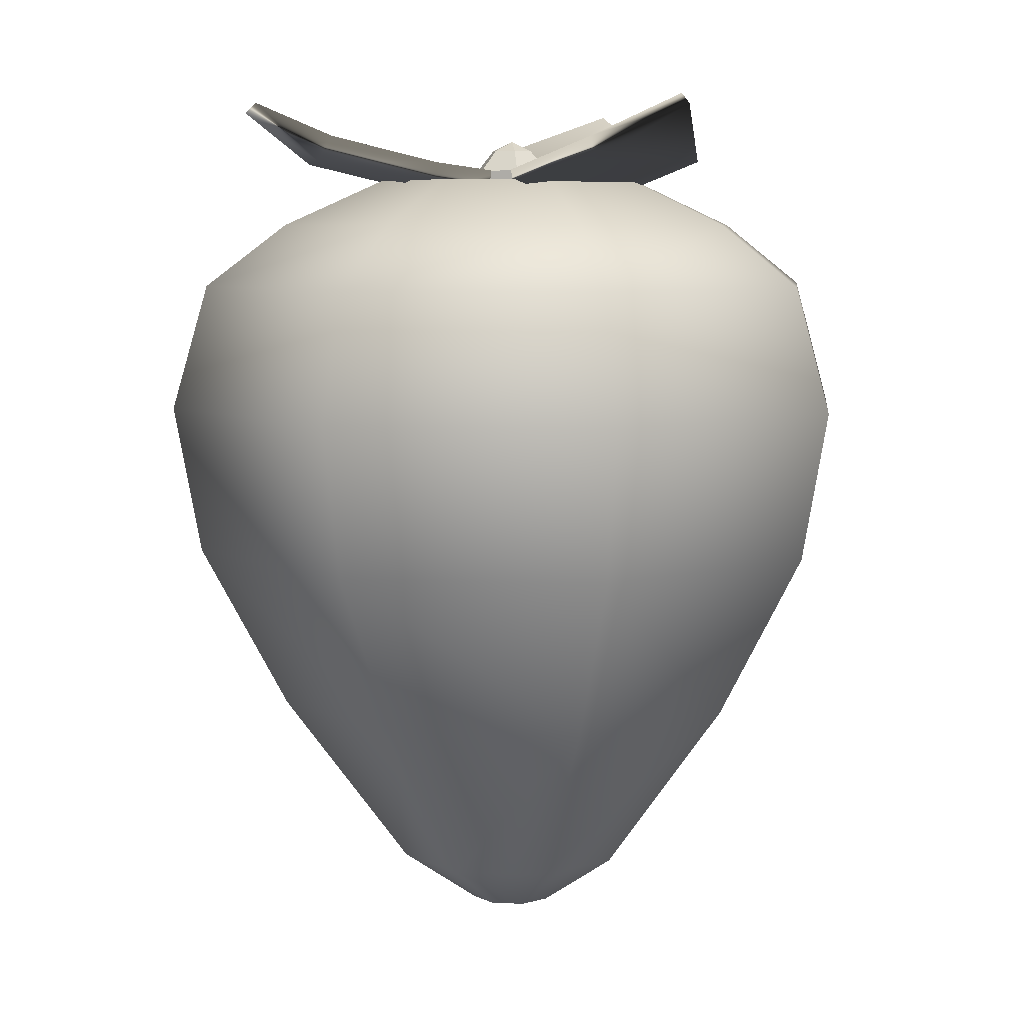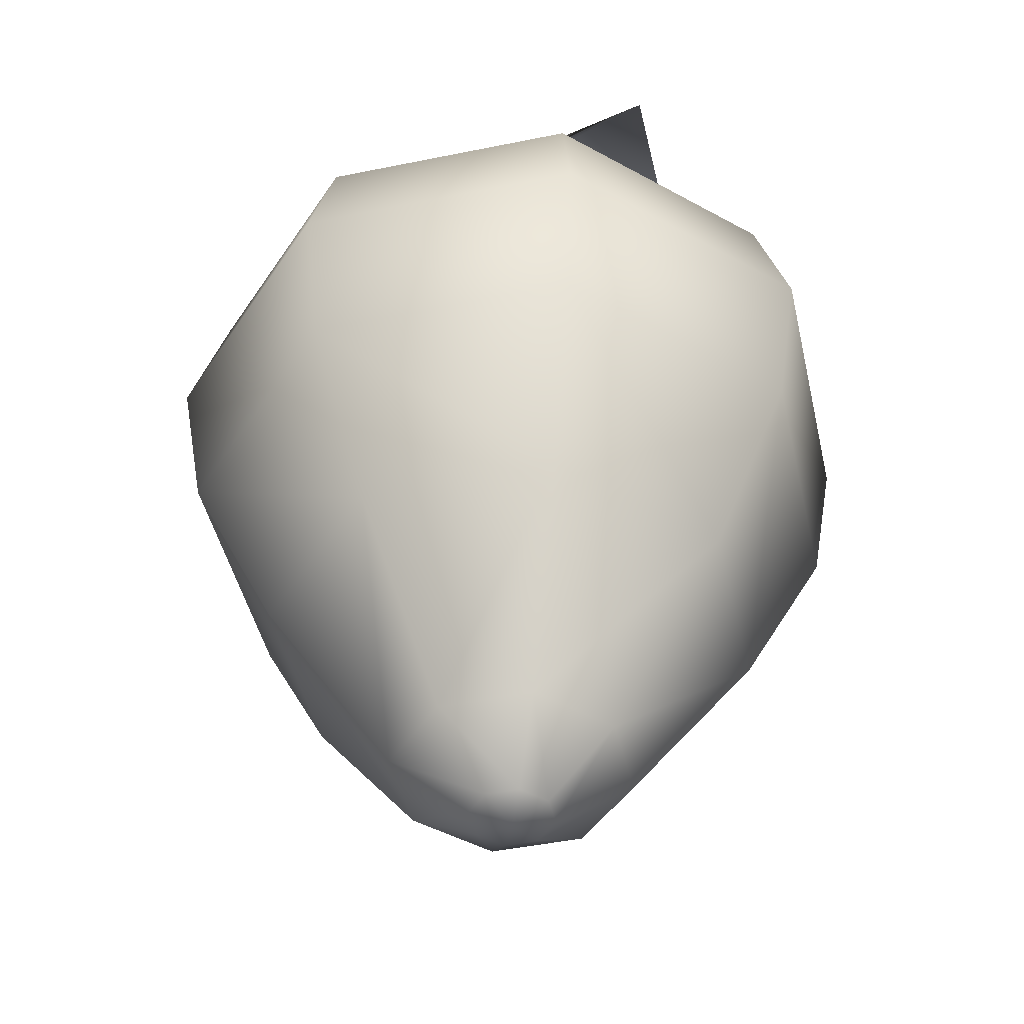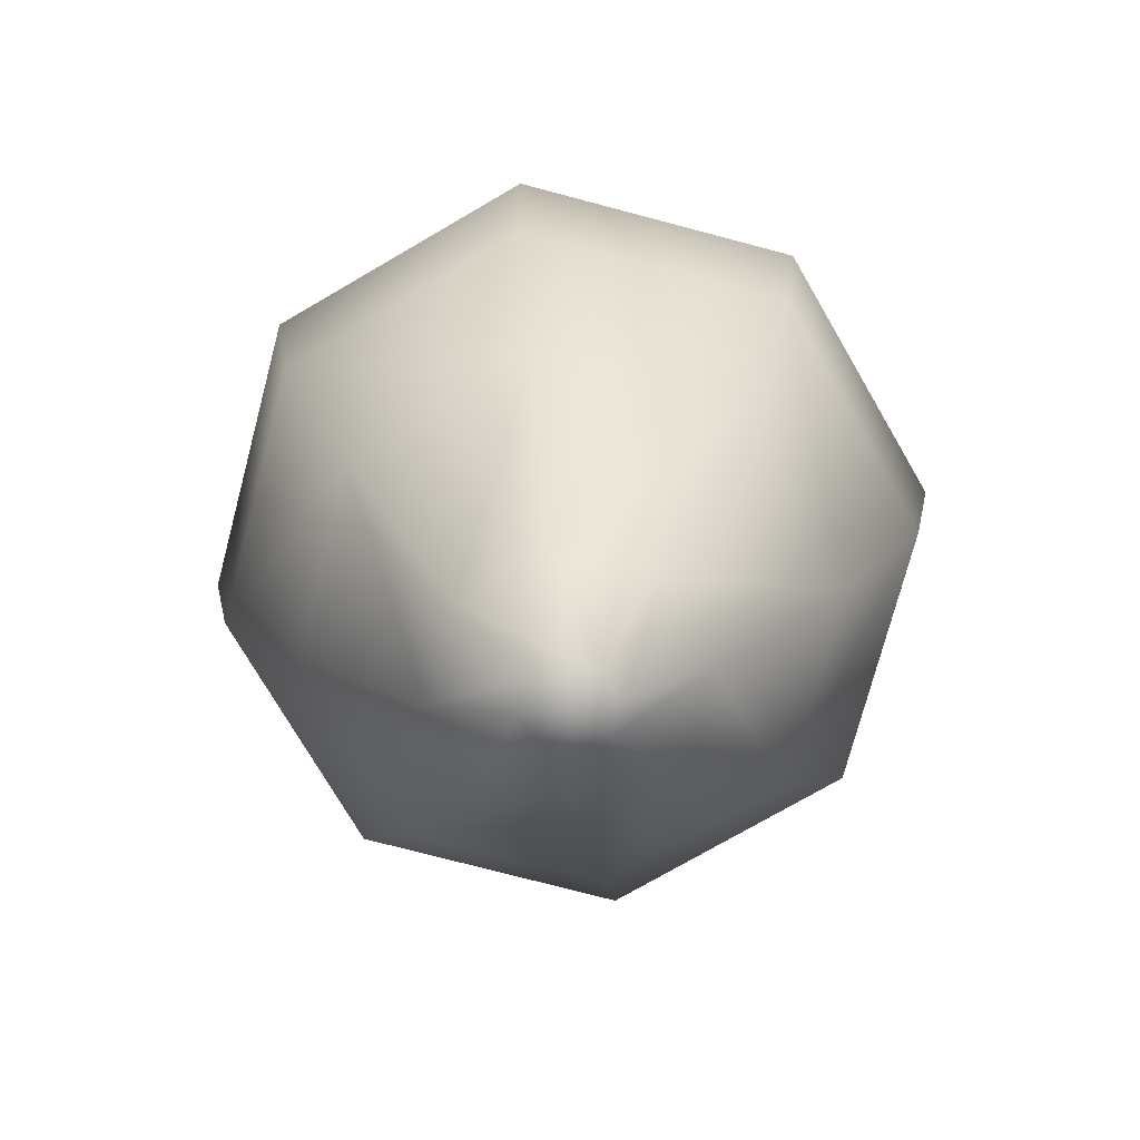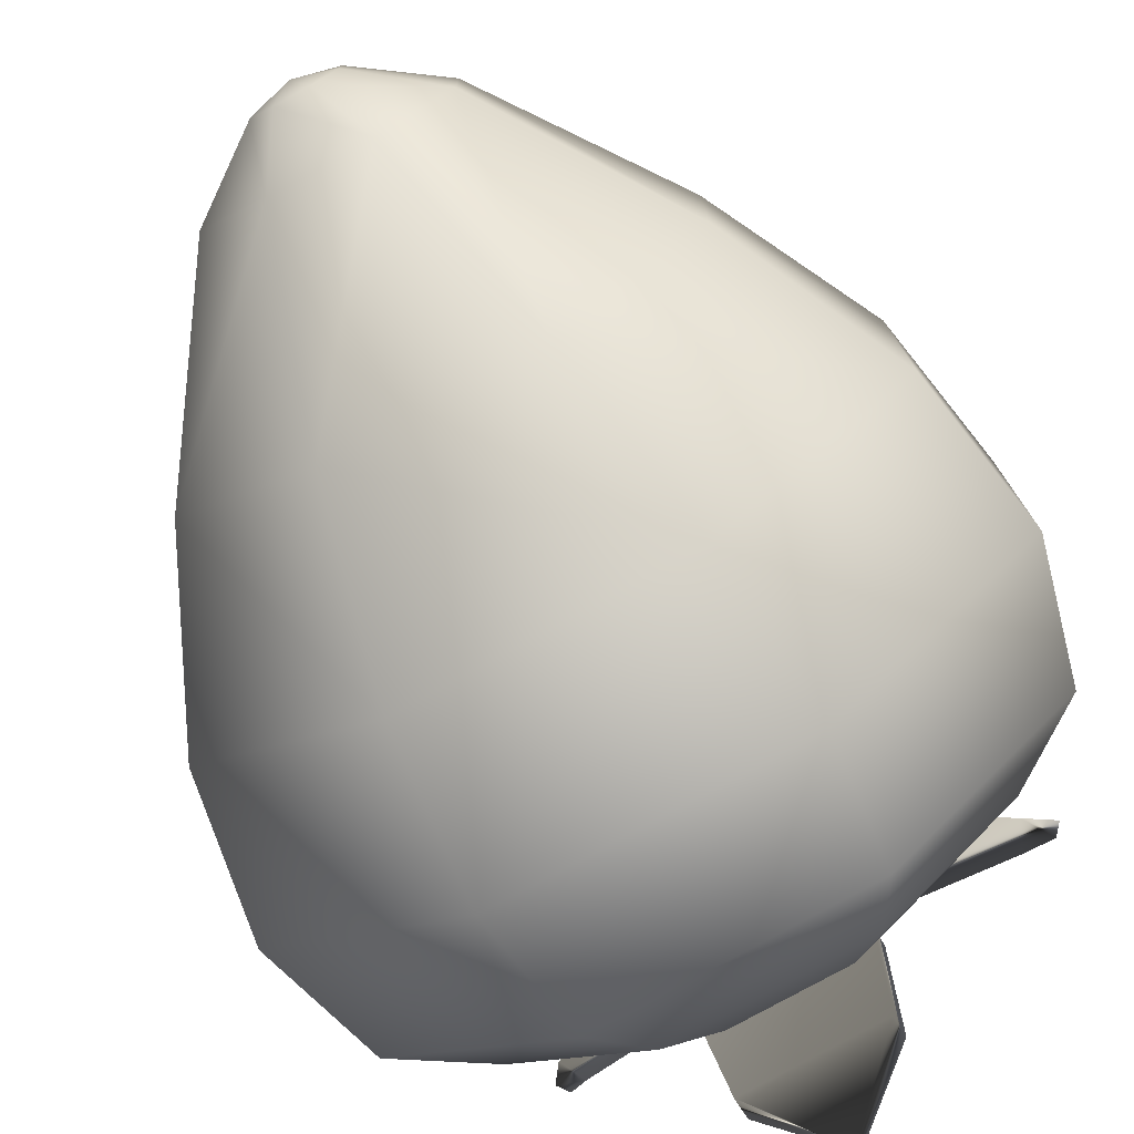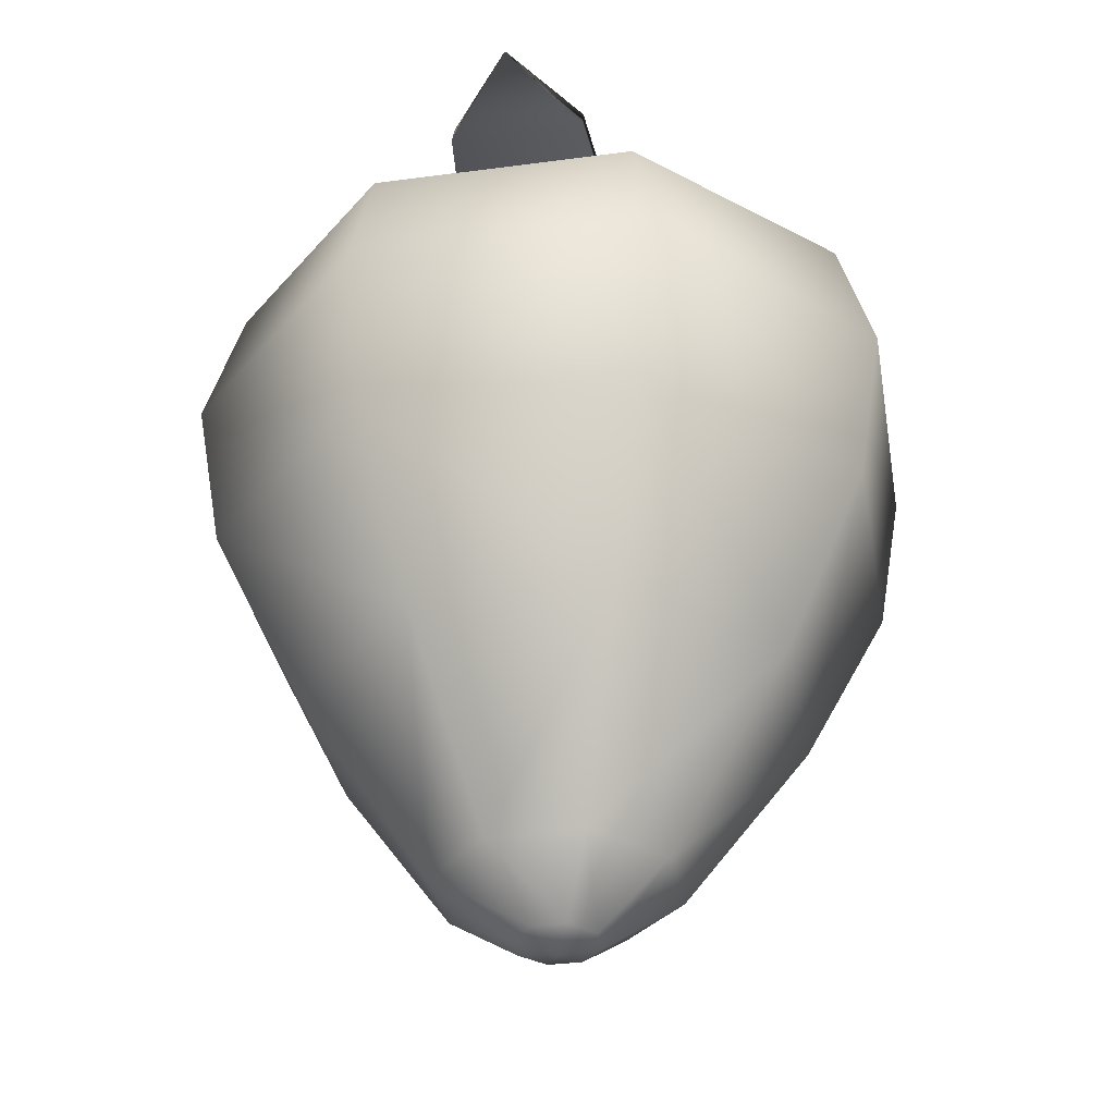
<metadata>
{"format":"obj","ext":"obj","renderer":"f3d","projection":"perspective","resolution":1024,"background":"white","views":[{"elev":6.9,"azim":141.9,"up":"+Y"},{"elev":-46.9,"azim":148.0,"up":"+Y"},{"elev":-74.7,"azim":-59.8,"up":"+Y"},{"elev":-77.2,"azim":29.1,"up":"+Z"},{"elev":-35.1,"azim":-170.0,"up":"+Y"}]}
</metadata>
<code>
g Rules_Fruit_Strawberry_Col
v 0.2871 2.431 0.7417
v 0.01512 2.478 0.1869
v 0.003256 2.575 0.1793
v 0.2729 2.616 0.7329
v 0.9424 2.816 1.142
v 1.03 2.64 1.197
v 1.716 3.002 1.007
v 1.647 3.076 0.965
v 1.529 2.64 0.3248
v 1.442 2.818 0.269
v 0.7577 2.634 -0.0804
v 0.7721 2.431 -0.07196
v 0.1444 2.575 -0.05619
v 0.1568 2.478 -0.04934
v 1.647 3.076 0.965
v 0.9424 2.816 1.142
v 1.442 2.818 0.269
v 0.2729 2.616 0.7329
v 0.7577 2.634 -0.0804
v 0.003256 2.575 0.1793
v 0.1444 2.575 -0.05619
v 0.01512 2.478 0.1869
v 0.7721 2.431 -0.07196
v 0.1568 2.478 -0.04934
v 0.2871 2.431 0.7417
v 1.03 2.64 1.197
v 1.529 2.64 0.3248
v 1.716 3.002 1.007
v 0.5664 2.437 -0.728
v 0.1507 2.478 -0.2122
v 0.1502 2.575 -0.1981
v 0.5662 2.573 -0.7136
v 0.4939 2.784 -1.501
v 0.4936 2.622 -1.563
v 0.02842 3 -1.998
v 0.02805 3.073 -1.918
v -0.4529 2.622 -1.564
v -0.4537 2.787 -1.502
v -0.5389 2.591 -0.7147
v -0.5391 2.437 -0.7291
v -0.1243 2.575 -0.1984
v -0.1248 2.478 -0.2126
v 0.02805 3.073 -1.918
v 0.4939 2.784 -1.501
v -0.4537 2.787 -1.502
v 0.5662 2.573 -0.7136
v -0.5389 2.591 -0.7147
v 0.1502 2.575 -0.1981
v -0.1243 2.575 -0.1984
v 0.1507 2.478 -0.2122
v -0.5391 2.437 -0.7291
v -0.1248 2.478 -0.2126
v 0.5664 2.437 -0.728
v 0.4936 2.622 -1.563
v -0.4529 2.622 -1.564
v 0.02842 3 -1.998
v -0.7872 2.429 -0.1496
v -0.1002 2.478 -0.1212
v -0.08775 2.575 -0.1279
v -0.7747 2.607 -0.1567
v -1.396 2.739 0.0696
v -1.491 2.58 0.1255
v -1.747 2.992 0.9587
v -1.678 3.066 0.9183
v -0.8624 2.58 1.2
v -0.7672 2.744 1.145
v -0.2821 2.613 0.7343
v -0.2945 2.417 0.7418
v 0.05084 2.575 0.1091
v 0.03889 2.478 0.1167
v -1.678 3.066 0.9183
v -1.396 2.739 0.0696
v -0.7672 2.744 1.145
v -0.7747 2.607 -0.1567
v -0.2821 2.613 0.7343
v -0.08775 2.575 -0.1279
v 0.05084 2.575 0.1091
v -0.1002 2.478 -0.1212
v -0.2945 2.417 0.7418
v 0.03889 2.478 0.1167
v -0.7872 2.429 -0.1496
v -1.491 2.58 0.1255
v -0.8624 2.58 1.2
v -1.747 2.992 0.9587
v -4.899e-08 2.463 2.233e-07
v 0.3838 2.504 -0.9265
v 0.9265 2.504 -0.3838
v -4.899e-08 2.463 2.233e-07
v -0.3838 2.504 -0.9265
v 0.3838 2.504 -0.9265
v -4.899e-08 2.463 2.233e-07
v -0.9265 2.504 -0.3838
v -0.3838 2.504 -0.9265
v -4.899e-08 2.463 2.233e-07
v -0.9265 2.504 0.3838
v -0.9265 2.504 -0.3838
v -4.899e-08 2.463 2.233e-07
v -0.3838 2.504 0.9265
v -0.9265 2.504 0.3838
v -4.899e-08 2.463 2.233e-07
v 0.3838 2.504 0.9265
v -0.3838 2.504 0.9265
v -4.899e-08 2.463 2.233e-07
v 0.9265 2.504 0.3838
v 0.3838 2.504 0.9265
v -4.899e-08 2.463 2.233e-07
v 0.9265 2.504 -0.3838
v 0.9265 2.504 0.3838
v -7.596e-08 -3.076 3.325e-07
v 0.2773 -3.001 -0.1149
v 0.1149 -3.001 -0.2773
v -7.596e-08 -3.076 3.325e-07
v 0.1149 -3.001 -0.2773
v -0.1149 -3.001 -0.2773
v -7.596e-08 -3.076 3.325e-07
v -0.1149 -3.001 -0.2773
v -0.2773 -3.001 -0.1149
v -7.596e-08 -3.076 3.325e-07
v -0.2773 -3.001 -0.1149
v -0.2773 -3.001 0.1149
v -7.596e-08 -3.076 3.325e-07
v -0.2773 -3.001 0.1149
v -0.1149 -3.001 0.2773
v -7.596e-08 -3.076 3.325e-07
v -0.1149 -3.001 0.2773
v 0.1149 -3.001 0.2773
v -7.596e-08 -3.076 3.325e-07
v 0.1149 -3.001 0.2773
v 0.2773 -3.001 0.1149
v -7.596e-08 -3.076 3.325e-07
v 0.2773 -3.001 0.1149
v 0.2773 -3.001 -0.1149
v -0.0761 2.731 -0.1291
v 0.0761 2.731 -0.1291
v -7.629e-08 2.8 0.002692
v -0.1522 2.731 0.002692
v -0.0761 2.731 -0.1291
v -7.629e-08 2.8 0.002692
v -0.0761 2.731 0.1345
v -0.1522 2.731 0.002692
v -7.629e-08 2.8 0.002692
v 0.0761 2.731 0.1345
v -0.0761 2.731 0.1345
v -7.629e-08 2.8 0.002692
v 0.1522 2.731 0.002692
v 0.0761 2.731 0.1345
v -7.629e-08 2.8 0.002692
v 0.0761 2.731 -0.1291
v 0.1522 2.731 0.002692
v -7.629e-08 2.8 0.002692
v 0.9839 0.8479 -2.375
v 2.2 -0.2056 -0.9112
v 2.375 0.8479 -0.9839
v 0.9112 -0.2056 -2.2
v -0.9839 0.8479 -2.375
v 0.6724 -1.383 -1.623
v 1.623 -1.383 -0.6724
v 0.782 -2.624 -0.3239
v 0.3239 -2.624 -0.782
v 0.1149 -3.001 -0.2773
v 0.2773 -3.001 -0.1149
v -0.6724 -1.383 -1.623
v -0.9112 -0.2056 -2.2
v -2.375 0.8479 -0.9839
v -2.2 -0.2056 -0.9112
v -2.375 0.8479 0.9839
v -1.623 -1.383 -0.6724
v -2.2 -0.2056 0.9112
v -0.9839 0.8479 2.375
v -1.623 -1.383 0.6724
v -0.9112 -0.2056 2.2
v 0.9839 0.8479 2.375
v -0.6724 -1.383 1.623
v 0.9112 -0.2056 2.2
v 2.375 0.8479 0.9839
v 0.6724 -1.383 1.623
v -0.3239 -2.624 0.782
v 0.3239 -2.624 0.782
v 0.1149 -3.001 0.2773
v -0.1149 -3.001 0.2773
v 2.2 -0.2056 0.9112
v 2.375 0.8479 -0.9839
v 2.2 -0.2056 -0.9112
v 1.623 -1.383 -0.6724
v 1.623 -1.383 0.6724
v 0.3239 -2.624 0.782
v 0.782 -2.624 0.3239
v 0.2773 -3.001 0.1149
v 0.1149 -3.001 0.2773
v 0.782 -2.624 0.3239
v 0.782 -2.624 -0.3239
v 0.2773 -3.001 -0.1149
v 0.2773 -3.001 0.1149
v -0.1149 -3.001 -0.2773
v 0.1149 -3.001 -0.2773
v 0.3239 -2.624 -0.782
v -0.3239 -2.624 -0.782
v 0.6724 -1.383 -1.623
v -0.2773 -3.001 -0.1149
v -0.1149 -3.001 -0.2773
v -0.3239 -2.624 -0.782
v -0.782 -2.624 -0.3239
v -0.6724 -1.383 -1.623
v -0.2773 -3.001 0.1149
v -0.2773 -3.001 -0.1149
v -0.782 -2.624 -0.3239
v -0.782 -2.624 0.3239
v -1.623 -1.383 -0.6724
v -0.6724 -1.383 1.623
v -0.782 -2.624 0.3239
v -0.3239 -2.624 0.782
v -0.1149 -3.001 0.2773
v -0.2773 -3.001 0.1149
v 2.139 1.737 -0.8859
v 0.9839 0.8479 -2.375
v 2.375 0.8479 -0.9839
v 0.8859 1.737 -2.139
v 0.6628 2.178 -1.6
v 1.6 2.178 -0.6628
v 0.3838 2.504 -0.9265
v 0.9265 2.504 -0.3838
v 0.8859 1.737 -2.139
v -0.9839 0.8479 -2.375
v 0.9839 0.8479 -2.375
v -0.8859 1.737 -2.139
v -0.6628 2.178 -1.6
v 0.6628 2.178 -1.6
v -0.3838 2.504 -0.9265
v 0.3838 2.504 -0.9265
v -0.8859 1.737 -2.139
v -2.375 0.8479 -0.9839
v -0.9839 0.8479 -2.375
v -2.139 1.737 -0.8859
v -1.6 2.178 -0.6628
v -0.6628 2.178 -1.6
v -0.9265 2.504 -0.3838
v -0.3838 2.504 -0.9265
v -2.139 1.737 -0.8859
v -2.375 0.8479 0.9839
v -2.375 0.8479 -0.9839
v -2.139 1.737 0.8859
v -1.6 2.178 0.6628
v -1.6 2.178 -0.6628
v -0.9265 2.504 0.3838
v -0.9265 2.504 -0.3838
v -2.139 1.737 0.8859
v -0.9839 0.8479 2.375
v -2.375 0.8479 0.9839
v -0.8859 1.737 2.139
v -0.6628 2.178 1.6
v -1.6 2.178 0.6628
v -0.3838 2.504 0.9265
v -0.9265 2.504 0.3838
v -0.8859 1.737 2.139
v 0.9839 0.8479 2.375
v -0.9839 0.8479 2.375
v 0.8859 1.737 2.139
v 0.6628 2.178 1.6
v -0.6628 2.178 1.6
v 0.3838 2.504 0.9265
v -0.3838 2.504 0.9265
v 0.8859 1.737 2.139
v 2.375 0.8479 0.9839
v 0.9839 0.8479 2.375
v 2.139 1.737 0.8859
v 1.6 2.178 0.6628
v 0.6628 2.178 1.6
v 0.9265 2.504 0.3838
v 0.3838 2.504 0.9265
v 2.139 1.737 0.8859
v 2.375 0.8479 -0.9839
v 2.375 0.8479 0.9839
v 2.139 1.737 -0.8859
v 1.6 2.178 -0.6628
v 1.6 2.178 0.6628
v 0.9265 2.504 -0.3838
v 0.9265 2.504 0.3838
v 0.14 2.583 -0.2397
v -0.14 2.583 -0.2397
v -0.1449 2.412 -0.2483
v 0.1449 2.412 -0.2483
v -0.14 2.583 -0.2397
v -0.2799 2.583 0.002692
v -0.2898 2.412 0.002692
v -0.1449 2.412 -0.2483
v -0.2799 2.583 0.002692
v -0.14 2.583 0.2451
v -0.1449 2.412 0.2537
v -0.2898 2.412 0.002692
v -0.14 2.583 0.2451
v 0.14 2.583 0.2451
v 0.1449 2.412 0.2537
v -0.1449 2.412 0.2537
v 0.14 2.583 0.2451
v 0.2799 2.583 0.002692
v 0.2898 2.412 0.002692
v 0.1449 2.412 0.2537
v 0.2799 2.583 0.002692
v 0.14 2.583 -0.2397
v 0.1449 2.412 -0.2483
v 0.2898 2.412 0.002692
v -0.14 2.583 -0.2397
v 0.14 2.583 -0.2397
v 0.0761 2.731 -0.1291
v -0.0761 2.731 -0.1291
v -0.2799 2.583 0.002692
v -0.14 2.583 -0.2397
v -0.0761 2.731 -0.1291
v -0.1522 2.731 0.002692
v -0.14 2.583 0.2451
v -0.2799 2.583 0.002692
v -0.1522 2.731 0.002692
v -0.0761 2.731 0.1345
v 0.14 2.583 0.2451
v -0.14 2.583 0.2451
v -0.0761 2.731 0.1345
v 0.0761 2.731 0.1345
v 0.2799 2.583 0.002692
v 0.14 2.583 0.2451
v 0.0761 2.731 0.1345
v 0.1522 2.731 0.002692
v 0.14 2.583 -0.2397
v 0.2799 2.583 0.002692
v 0.1522 2.731 0.002692
v 0.0761 2.731 -0.1291
g Rules_Fruit_Strawberry_Col_0
f 3 2 1
f 4 3 1
f 4 1 5
f 1 6 5
f 6 7 5
f 7 8 5
f 8 7 9
f 10 8 9
f 10 9 11
f 9 12 11
f 11 12 13
f 12 14 13
f 17 16 15
f 18 16 17
f 19 18 17
f 20 18 19
f 21 20 19
f 24 23 22
f 23 25 22
f 26 25 23
f 27 26 23
f 28 26 27
f 31 30 29
f 32 31 29
f 32 29 33
f 29 34 33
f 34 35 33
f 35 36 33
f 36 35 37
f 38 36 37
f 38 37 39
f 37 40 39
f 39 40 41
f 40 42 41
f 45 44 43
f 46 44 45
f 47 46 45
f 48 46 47
f 49 48 47
f 52 51 50
f 51 53 50
f 54 53 51
f 55 54 51
f 56 54 55
f 59 58 57
f 60 59 57
f 60 57 61
f 57 62 61
f 62 63 61
f 63 64 61
f 64 63 65
f 66 64 65
f 66 65 67
f 65 68 67
f 67 68 69
f 68 70 69
f 73 72 71
f 74 72 73
f 75 74 73
f 76 74 75
f 77 76 75
f 80 79 78
f 79 81 78
f 82 81 79
f 83 82 79
f 84 82 83
g Rules_Fruit_Strawberry_Col_1
f 87 86 85
f 90 89 88
f 93 92 91
f 96 95 94
f 99 98 97
f 102 101 100
f 105 104 103
f 108 107 106
f 111 110 109
f 114 113 112
f 117 116 115
f 120 119 118
f 123 122 121
f 126 125 124
f 129 128 127
f 132 131 130
f 135 134 133
f 138 137 136
f 141 140 139
f 144 143 142
f 147 146 145
f 150 149 148
f 153 152 151
f 152 154 151
f 151 154 155
f 156 154 152
f 157 156 152
f 157 158 156
f 158 159 156
f 159 158 160
f 158 161 160
f 156 162 154
f 154 163 155
f 162 163 154
f 155 163 164
f 163 165 164
f 164 165 166
f 162 167 163
f 167 165 163
f 165 168 166
f 166 168 169
f 167 170 165
f 170 168 165
f 168 171 169
f 169 171 172
f 170 173 168
f 173 171 168
f 171 174 172
f 172 174 175
f 173 176 171
f 176 174 171
f 173 177 176
f 177 178 176
f 178 177 179
f 177 180 179
f 174 181 175
f 175 181 182
f 181 183 182
f 184 183 181
f 176 185 174
f 185 181 174
f 185 184 181
f 176 186 185
f 186 187 185
f 187 186 188
f 186 189 188
f 185 190 184
f 190 191 184
f 191 190 192
f 190 193 192
f 196 195 194
f 197 196 194
f 196 197 162
f 198 196 162
f 201 200 199
f 202 201 199
f 201 202 167
f 203 201 167
f 206 205 204
f 207 206 204
f 206 207 170
f 208 206 170
f 170 210 209
f 210 211 209
f 211 210 212
f 210 213 212
f 216 215 214
f 215 217 214
f 214 217 218
f 219 214 218
f 219 218 220
f 221 219 220
f 224 223 222
f 223 225 222
f 222 225 226
f 227 222 226
f 227 226 228
f 229 227 228
f 232 231 230
f 231 233 230
f 230 233 234
f 235 230 234
f 235 234 236
f 237 235 236
f 240 239 238
f 239 241 238
f 238 241 242
f 243 238 242
f 243 242 244
f 245 243 244
f 248 247 246
f 247 249 246
f 246 249 250
f 251 246 250
f 251 250 252
f 253 251 252
f 256 255 254
f 255 257 254
f 254 257 258
f 259 254 258
f 259 258 260
f 261 259 260
f 264 263 262
f 263 265 262
f 262 265 266
f 267 262 266
f 267 266 268
f 269 267 268
f 272 271 270
f 271 273 270
f 270 273 274
f 275 270 274
f 275 274 276
f 277 275 276
f 280 279 278
f 281 280 278
f 284 283 282
f 285 284 282
f 288 287 286
f 289 288 286
f 292 291 290
f 293 292 290
f 296 295 294
f 297 296 294
f 300 299 298
f 301 300 298
f 304 303 302
f 305 304 302
f 308 307 306
f 309 308 306
f 312 311 310
f 313 312 310
f 316 315 314
f 317 316 314
f 320 319 318
f 321 320 318
f 324 323 322
f 325 324 322

</code>
